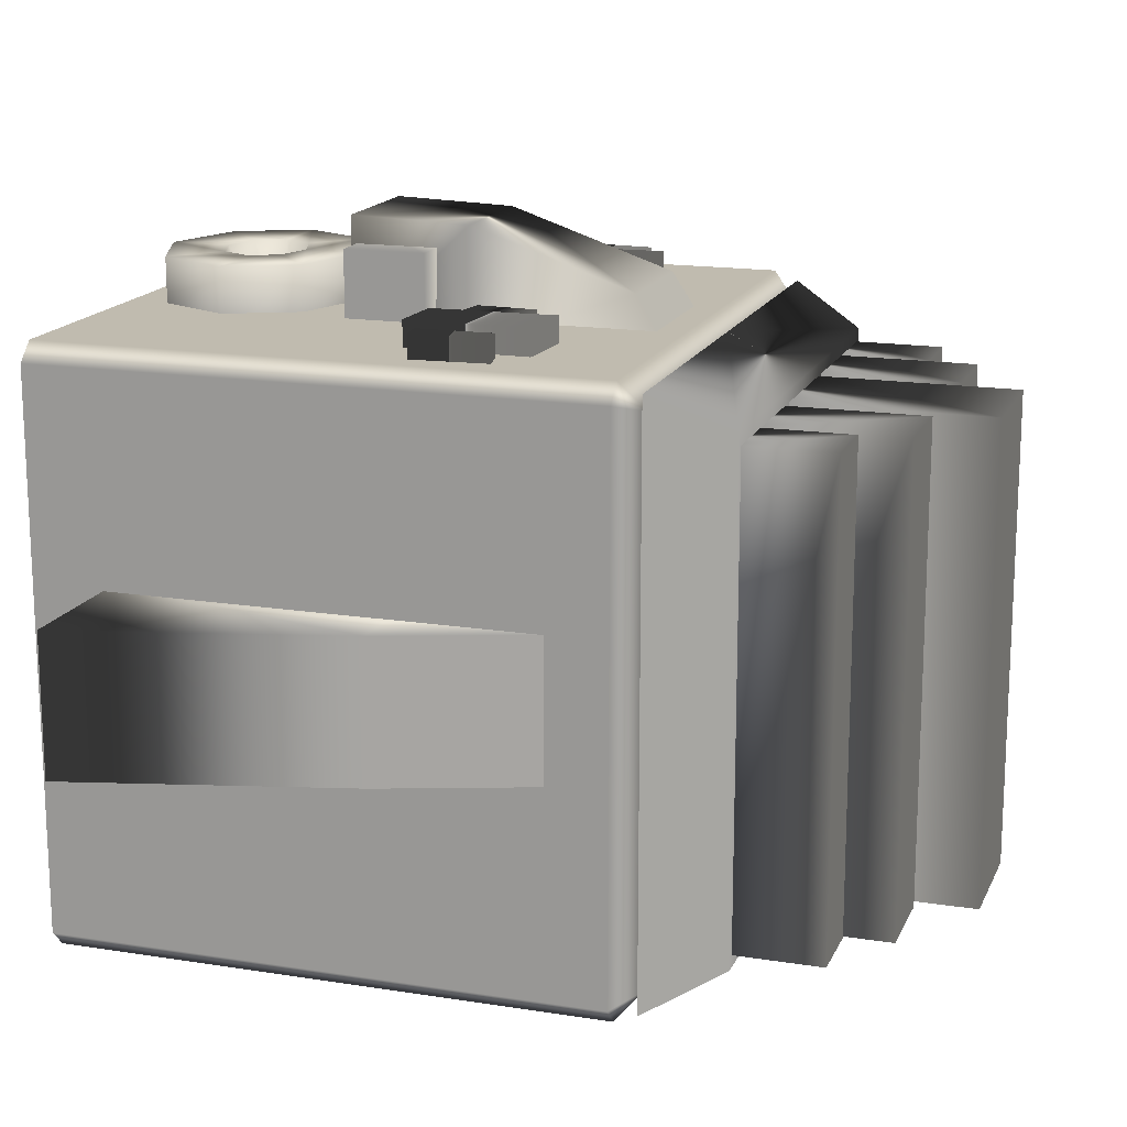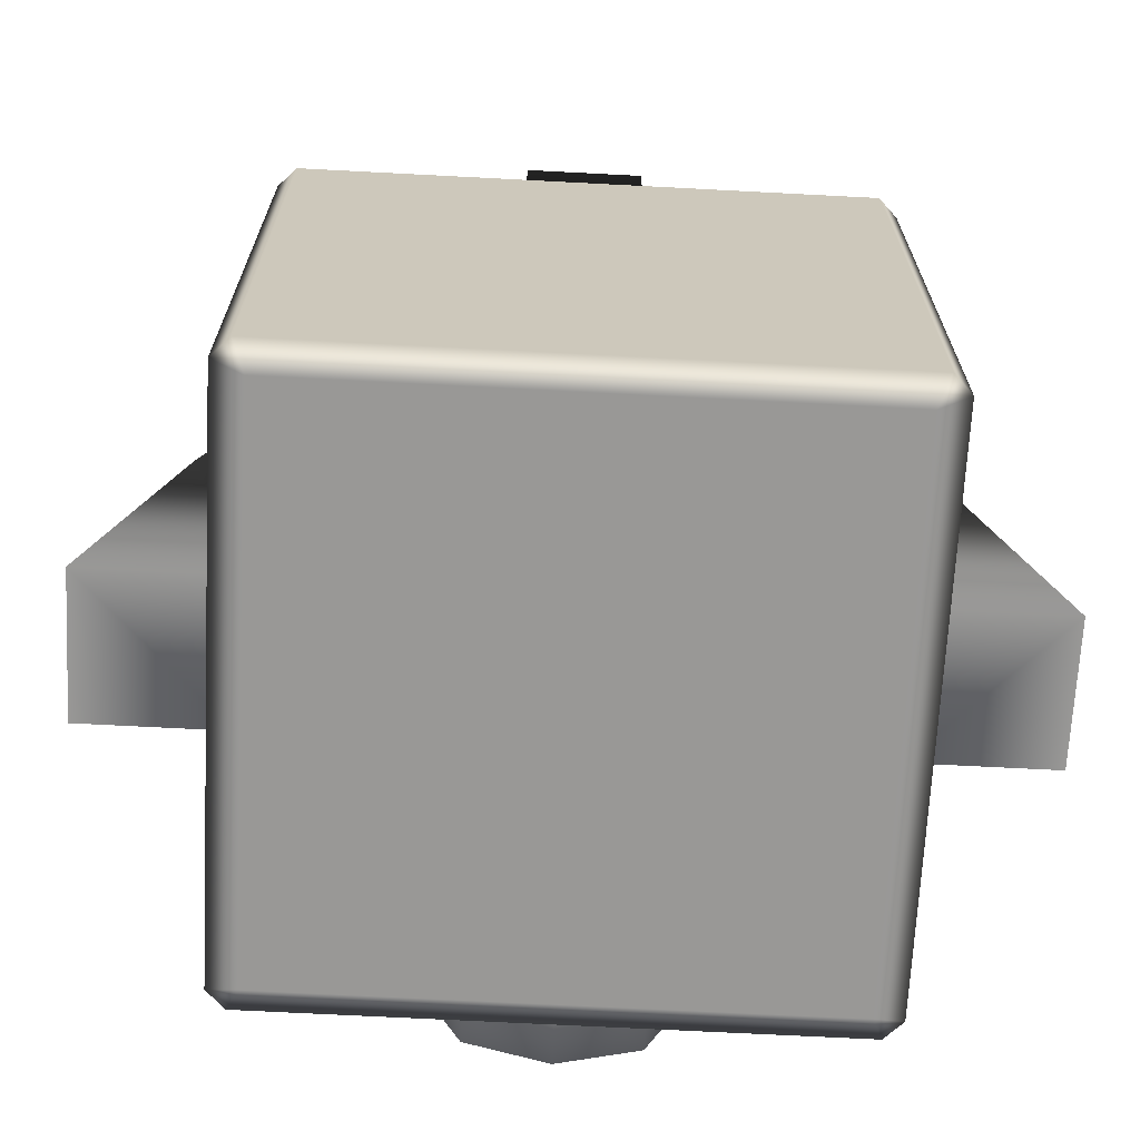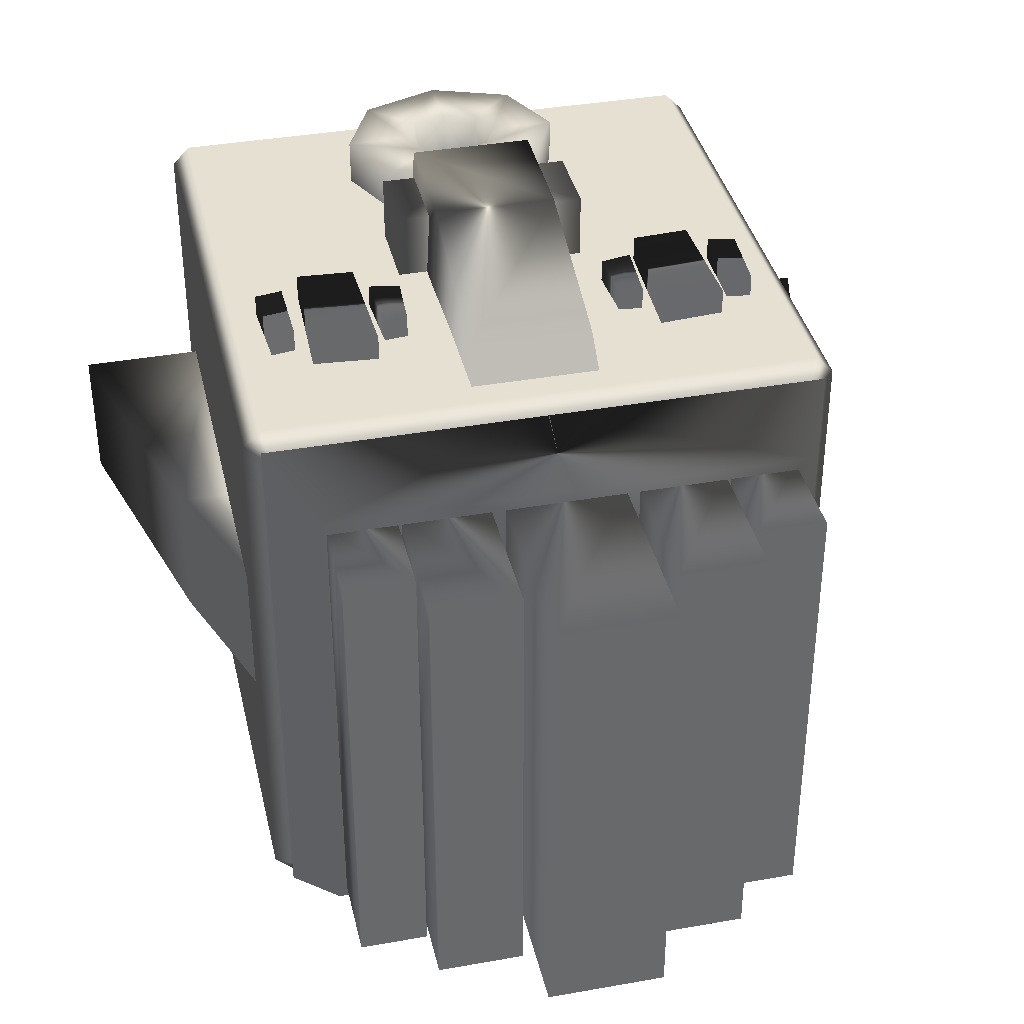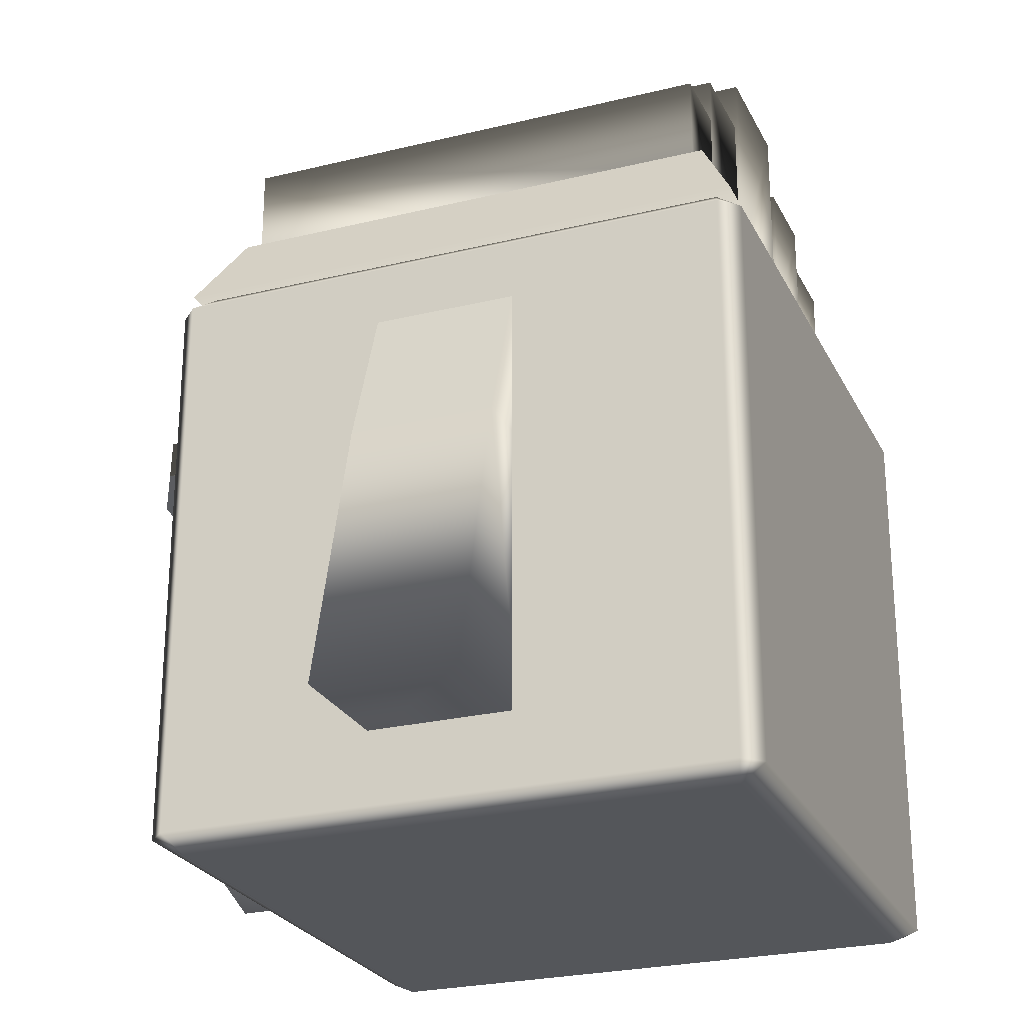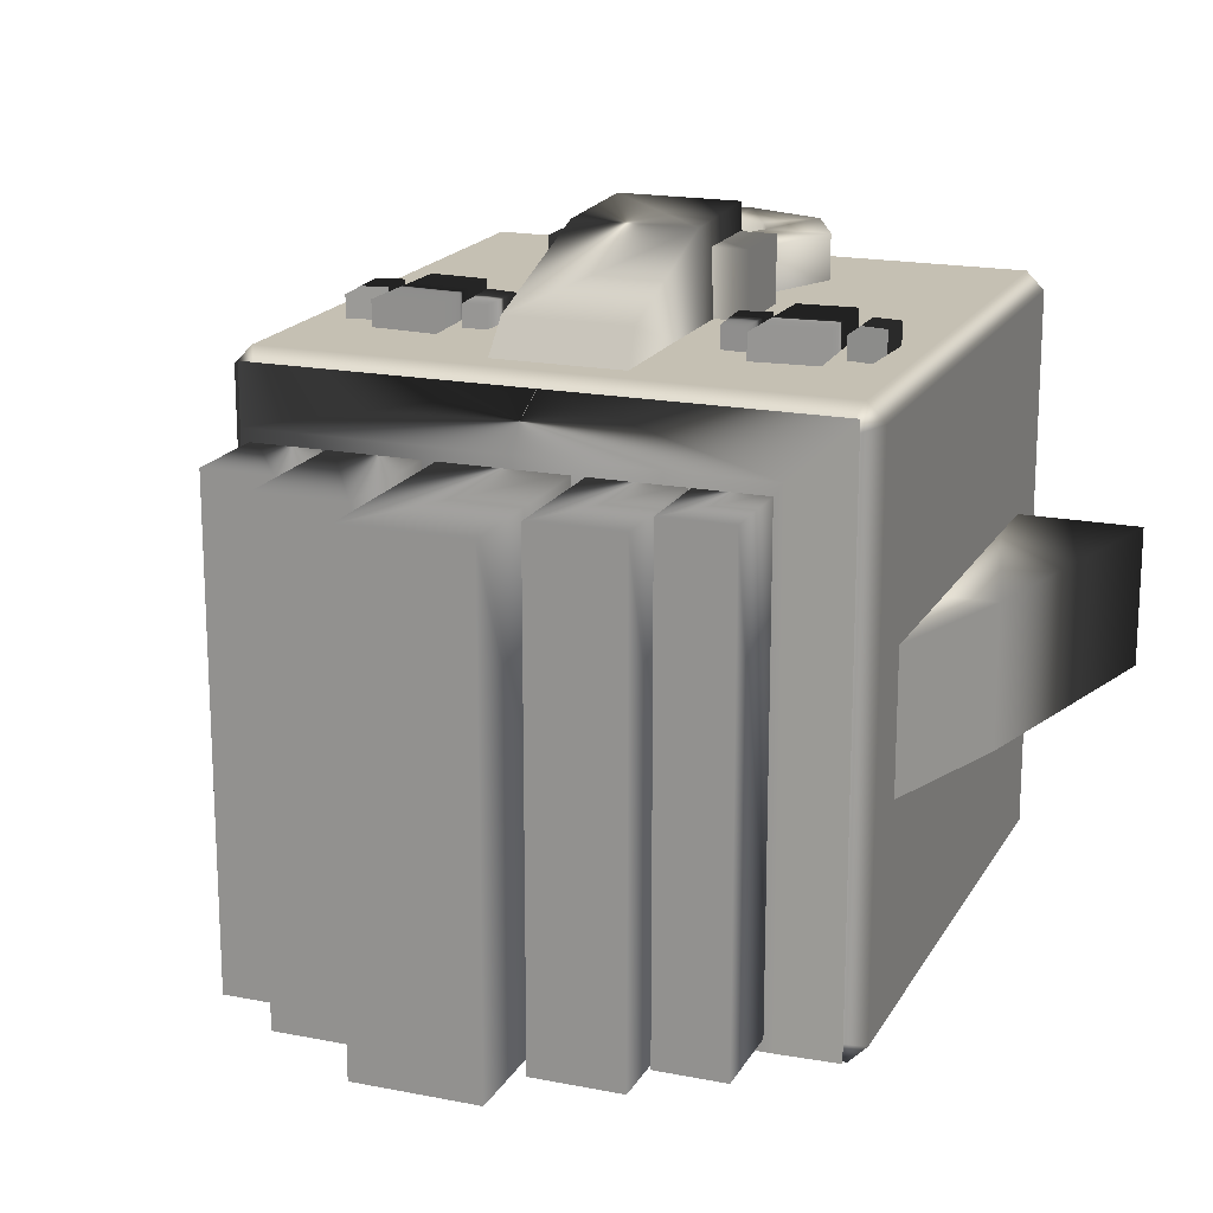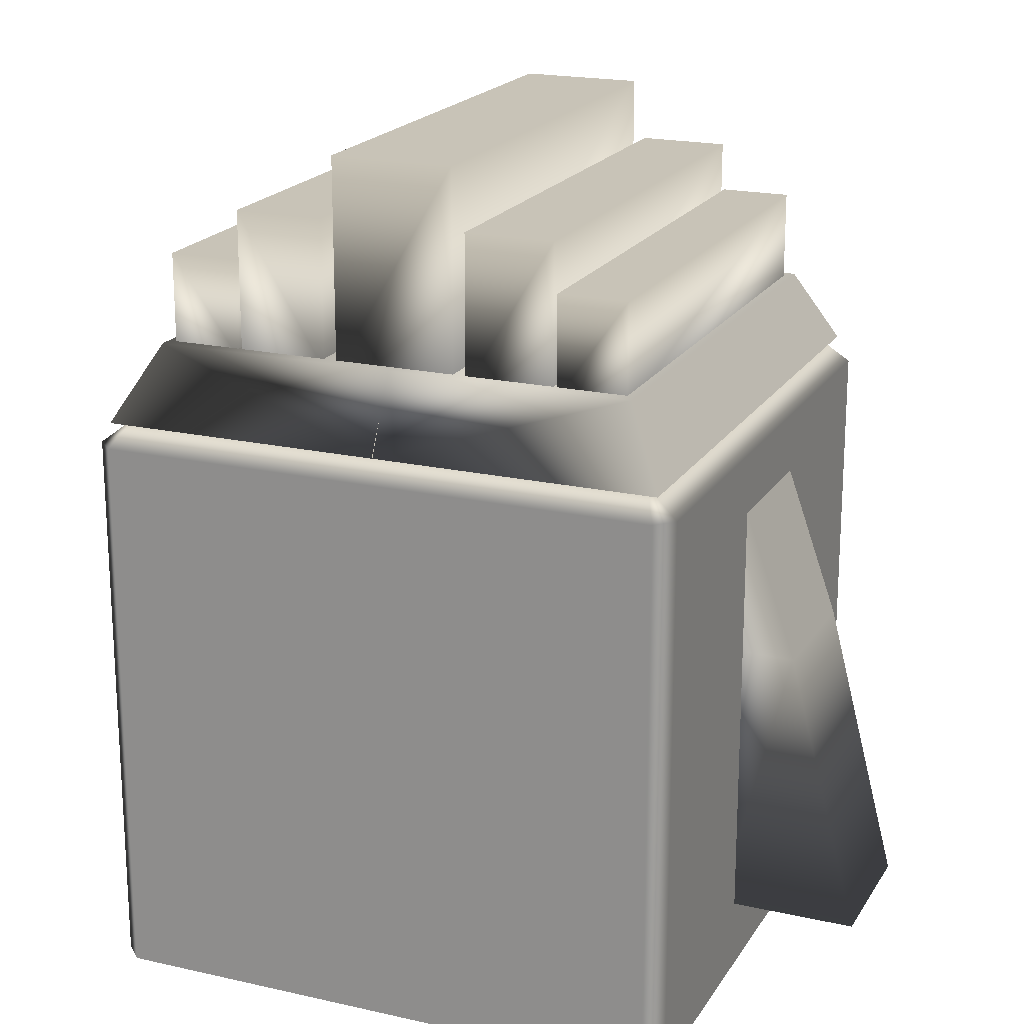
<metadata>
{"format":"obj","ext":"obj","renderer":"f3d","projection":"perspective","resolution":1024,"background":"white","views":[{"elev":16.2,"azim":108.1,"up":"+Z"},{"elev":-68.6,"azim":177.0,"up":"+Y"},{"elev":37.8,"azim":167.2,"up":"+Z"},{"elev":-25.4,"azim":111.5,"up":"+Y"},{"elev":18.1,"azim":-158.9,"up":"+Z"},{"elev":19.6,"azim":-157.1,"up":"+Y"}]}
</metadata>
<code>
v  3.094 2.193 -100
v  0.02889 95.97 -3.147
v  0.02885 95.97 -96.9
v  5.019 0 -4.621
v  5.019 0 -95.46
v  5.222 100 -4.728
v  5.222 100 -95.29
v  0.02884 2.193 -96.9
v  3.094 95.97 -0.04666
v  3.094 95.97 -100
v  3.094 2.193 -0.04666
v  0.02889 2.193 -3.147
v  50 0 -95.46
v  50 2.193 -100
v  50 2.193 -0.04668
v  50 100 -95.29
v  33.68 41.52 11.03
v  33.68 41.52 -4.142
v  33.68 55.1 -4.142
v  33.68 55.1 11.03
v  50 41.52 -4.142
v  50 55.1 -4.142
v  50 55.1 11.03
v  2.82 14.28 -38.14
v  -20.83 14.28 -38.14
v  -20.83 14.28 -61.89
v  2.82 14.28 -61.89
v  2.82 93.72 -38.14
v  2.82 93.72 -61.89
v  -8.692 61.26 -61.89
v  -8.692 61.26 -38.14
v  2.82 61.45 -38.14
v  2.82 61.45 -61.89
v  2.706 99.88 -1.675
v  2.706 99.88 -98.35
v  9.455 112.4 -8.024
v  9.455 112.4 -92
v  49.94 99.88 -98.35
v  49.94 99.88 -1.675
v  50.06 112.4 -92
v  50.06 112.4 -8.024
v  50 38.15 -3.055
v  50 26.61 -1.582
v  50 14.14 7.611
v  50 15.63 -1.582
v  36.63 9.08 -3.055
v  36.6 9.054 7.604
v  44.17 16.19 7.611
v  45.33 17.24 -1.582
v  31.09 21.12 -3.055
v  31.05 21.12 7.604
v  41.9 21.12 7.611
v  43.55 21.12 -1.582
v  36.63 33.16 -3.055
v  36.6 33.19 7.604
v  44.17 26.05 7.611
v  45.33 25 -1.582
v  22.4 110.6 -10.07
v  22.4 110.6 -89.95
v  10.83 110.6 -10.07
v  10.83 110.6 -89.95
v  22.4 127.1 -10.07
v  22.4 127.1 -89.95
v  10.83 127.1 -10.07
v  10.83 127.1 -89.95
v  37.69 110.6 -10.07
v  37.69 110.6 -89.95
v  22.94 110.6 -10.07
v  22.94 110.6 -89.95
v  37.69 135.2 -10.07
v  37.69 135.2 -89.95
v  22.94 135.2 -10.07
v  22.94 135.2 -89.95
v  24.89 59.14 4.27
v  15.23 58.53 4.27
v  15.23 58.53 -4.333
v  24.89 59.14 -4.333
v  25.56 80.02 4.27
v  25.56 80.02 -4.333
v  14.56 79.13 -4.333
v  14.56 79.13 4.27
v  12.1 61.6 3.722
v  7.45 62.39 3.722
v  7.45 62.39 -0.6936
v  12.1 61.6 -0.6936
v  12.27 74.38 3.722
v  12.27 74.38 -0.6936
v  8.227 75.06 -0.6936
v  8.227 75.06 3.722
v  32.11 64.52 3.722
v  26.87 63.49 3.722
v  26.87 63.49 -0.6936
v  32.11 64.52 -0.6936
v  31.52 74.34 3.722
v  31.52 74.34 -0.6936
v  27.51 74.77 -0.6936
v  27.51 74.77 3.722
v  96.91 2.193 -100
v  99.97 95.97 -3.147
v  99.97 95.97 -96.9
v  94.98 0 -4.621
v  94.98 0 -95.46
v  94.78 100 -4.728
v  94.78 100 -95.29
v  99.97 2.193 -96.9
v  96.91 95.97 -0.04666
v  96.91 95.97 -100
v  96.91 2.193 -0.04666
v  99.97 2.193 -3.147
v  50 0 -4.621
v  50 95.97 -100
v  50 100 -4.728
v  50 95.97 -0.04668
v  66.32 41.52 11.03
v  66.32 41.52 -4.142
v  66.32 55.1 -4.142
v  66.32 55.1 11.03
v  50 41.52 11.03
v  97.18 14.28 -38.14
v  120.8 14.28 -38.14
v  120.8 14.28 -61.89
v  97.18 14.28 -61.89
v  97.18 93.72 -38.14
v  97.18 93.72 -61.89
v  108.7 61.26 -61.89
v  108.7 61.26 -38.14
v  97.18 61.45 -38.14
v  97.18 61.45 -61.89
v  97.29 99.88 -1.675
v  97.29 99.88 -98.35
v  90.55 112.4 -8.024
v  90.55 112.4 -92
v  50.06 99.88 -98.35
v  50.06 99.88 -1.675
v  49.94 112.4 -92
v  49.94 112.4 -8.024
v  50 38.18 7.577
v  50 28.1 7.611
v  50 4.093 -3.055
v  50 4.056 7.604
v  63.37 9.08 -3.055
v  63.4 9.054 7.604
v  55.83 16.19 7.611
v  54.67 17.24 -1.582
v  68.9 21.12 -3.055
v  68.95 21.12 7.604
v  58.1 21.12 7.611
v  56.45 21.12 -1.582
v  63.37 33.16 -3.055
v  63.4 33.19 7.604
v  55.83 26.05 7.611
v  54.67 25 -1.582
v  77.6 110.6 -10.07
v  77.6 110.6 -89.95
v  89.17 110.6 -10.07
v  89.17 110.6 -89.95
v  77.6 127.1 -10.07
v  77.6 127.1 -89.95
v  89.17 127.1 -10.07
v  89.17 127.1 -89.95
v  62.31 110.6 -10.07
v  62.31 110.6 -89.95
v  77.06 110.6 -10.07
v  77.06 110.6 -89.95
v  62.31 135.2 -10.07
v  62.31 135.2 -89.95
v  77.06 135.2 -10.07
v  77.06 135.2 -89.95
v  75.11 59.14 4.27
v  84.77 58.53 4.27
v  84.77 58.53 -4.333
v  75.11 59.14 -4.333
v  74.44 80.02 4.27
v  74.44 80.02 -4.333
v  85.44 79.13 -4.333
v  85.44 79.13 4.27
v  87.9 61.6 3.722
v  92.55 62.39 3.722
v  92.55 62.39 -0.6936
v  87.9 61.6 -0.6936
v  87.73 74.38 3.722
v  87.73 74.38 -0.6936
v  91.77 75.06 -0.6936
v  91.77 75.06 3.722
v  67.89 64.52 3.722
v  73.13 63.49 3.722
v  73.13 63.49 -0.6936
v  67.89 64.52 -0.6936
v  68.48 74.34 3.722
v  68.48 74.34 -0.6936
v  72.49 74.77 -0.6936
v  72.49 74.77 3.722
v  60.5 40.6 15.57
v  39.85 40.6 15.57
v  39.1 40.6 -4.174
v  61.51 40.6 -4.174
v  60.5 87.9 5.583
v  61.51 94.04 -4.174
v  39.1 94.04 -4.174
v  39.85 87.9 5.583
v  60.5 60.51 14.86
v  39.85 60.51 14.86
v  39.1 60.51 -4.174
v  61.51 60.51 -4.174
v  60.1 110.6 -10.07
v  60.1 110.6 -89.95
v  39.81 110.6 -10.07
v  39.81 110.6 -89.95
v  60.1 145.3 -10.07
v  60.1 145.3 -89.95
v  39.81 145.3 -10.07
v  39.81 145.3 -89.95
g base
f 12 2 3
f 3 8 12
f 5 13 110
f 110 4 5
f 10 111 14
f 14 1 10
f 6 112 16
f 16 7 6
f 11 15 113
f 113 9 11
f 5 4 12
f 12 8 5
f 5 1 14
f 14 13 5
f 6 7 3
f 3 2 6
f 7 16 111
f 111 10 7
f 6 9 113
f 113 112 6
f 12 11 9
f 9 2 12
f 3 10 1
f 1 8 3
f 15 11 4
f 4 110 15
f 18 17 20
f 20 19 18
f 118 23 20
f 20 17 118
f 17 18 21
f 21 118 17
f 19 20 23
f 23 22 19
f 24 25 26
f 26 27 24
f 28 29 30
f 30 31 28
f 27 26 30
f 30 33 27
f 26 25 31
f 31 30 26
f 31 25 24
f 24 32 31
f 34 36 37
f 37 35 34
f 35 38 39
f 39 34 35
f 37 40 38
f 38 35 37
f 36 41 40
f 40 37 36
f 36 34 39
f 39 41 36
f 139 140 47
f 47 46 139
f 140 44 48
f 48 47 140
f 44 45 49
f 49 48 44
f 46 47 51
f 51 50 46
f 47 48 52
f 52 51 47
f 48 49 53
f 53 52 48
f 50 51 55
f 55 54 50
f 51 52 56
f 56 55 51
f 52 53 57
f 57 56 52
f 54 55 137
f 137 42 54
f 55 56 138
f 138 137 55
f 56 57 43
f 43 138 56
f 1 5 8
f 2 9 6
f 3 7 10
f 4 11 12
f 32 28 31
f 30 29 33
f 62 63 65
f 65 64 62
f 58 59 63
f 63 62 58
f 59 61 65
f 65 63 59
f 61 60 64
f 64 65 61
f 60 58 62
f 62 64 60
f 70 71 73
f 73 72 70
f 66 67 71
f 71 70 66
f 67 69 73
f 73 71 67
f 69 68 72
f 72 73 69
f 68 66 70
f 70 72 68
f 74 75 76
f 76 77 74
f 78 79 80
f 80 81 78
f 74 77 79
f 79 78 74
f 76 75 81
f 81 80 76
f 75 74 78
f 78 81 75
f 82 83 84
f 84 85 82
f 86 87 88
f 88 89 86
f 82 85 87
f 87 86 82
f 84 83 89
f 89 88 84
f 83 82 86
f 86 89 83
f 90 91 92
f 92 93 90
f 94 95 96
f 96 97 94
f 90 93 95
f 95 94 90
f 92 91 97
f 97 96 92
f 91 90 94
f 94 97 91
f 109 105 100
f 100 99 109
f 102 101 110
f 110 13 102
f 107 98 14
f 14 111 107
f 103 104 16
f 16 112 103
f 108 106 113
f 113 15 108
f 102 105 109
f 109 101 102
f 102 13 14
f 14 98 102
f 103 99 100
f 100 104 103
f 104 107 111
f 111 16 104
f 103 112 113
f 113 106 103
f 109 99 106
f 106 108 109
f 100 105 98
f 98 107 100
f 15 110 101
f 101 108 15
f 115 116 117
f 117 114 115
f 118 114 117
f 117 23 118
f 114 118 21
f 21 115 114
f 116 22 23
f 23 117 116
f 119 122 121
f 121 120 119
f 123 126 125
f 125 124 123
f 122 128 125
f 125 121 122
f 121 125 126
f 126 120 121
f 126 127 119
f 119 120 126
f 129 130 132
f 132 131 129
f 130 129 134
f 134 133 130
f 132 130 133
f 133 135 132
f 131 132 135
f 135 136 131
f 131 136 134
f 134 129 131
f 139 141 142
f 142 140 139
f 140 142 143
f 143 44 140
f 44 143 144
f 144 45 44
f 141 145 146
f 146 142 141
f 142 146 147
f 147 143 142
f 143 147 148
f 148 144 143
f 145 149 150
f 150 146 145
f 146 150 151
f 151 147 146
f 147 151 152
f 152 148 147
f 149 42 137
f 137 150 149
f 150 137 138
f 138 151 150
f 151 138 43
f 43 152 151
f 98 105 102
f 99 103 106
f 100 107 104
f 101 109 108
f 127 126 123
f 125 128 124
f 157 159 160
f 160 158 157
f 153 157 158
f 158 154 153
f 154 158 160
f 160 156 154
f 156 160 159
f 159 155 156
f 155 159 157
f 157 153 155
f 165 167 168
f 168 166 165
f 161 165 166
f 166 162 161
f 162 166 168
f 168 164 162
f 164 168 167
f 167 163 164
f 163 167 165
f 165 161 163
f 169 172 171
f 171 170 169
f 173 176 175
f 175 174 173
f 169 173 174
f 174 172 169
f 171 175 176
f 176 170 171
f 170 176 173
f 173 169 170
f 177 180 179
f 179 178 177
f 181 184 183
f 183 182 181
f 177 181 182
f 182 180 177
f 179 183 184
f 184 178 179
f 178 184 181
f 181 177 178
f 185 188 187
f 187 186 185
f 189 192 191
f 191 190 189
f 185 189 190
f 190 188 185
f 187 191 192
f 192 186 187
f 186 192 189
f 189 185 186
f 193 194 195
f 195 196 193
f 197 198 199
f 199 200 197
f 204 198 197
f 197 201 204
f 195 194 202
f 202 203 195
f 193 201 202
f 202 194 193
f 197 200 202
f 202 201 197
f 200 199 203
f 203 202 200
f 201 193 196
f 196 204 201
f 209 210 212
f 212 211 209
f 205 206 210
f 210 209 205
f 206 208 212
f 212 210 206
f 208 207 211
f 211 212 208
f 207 205 209
f 209 211 207
g

</code>
